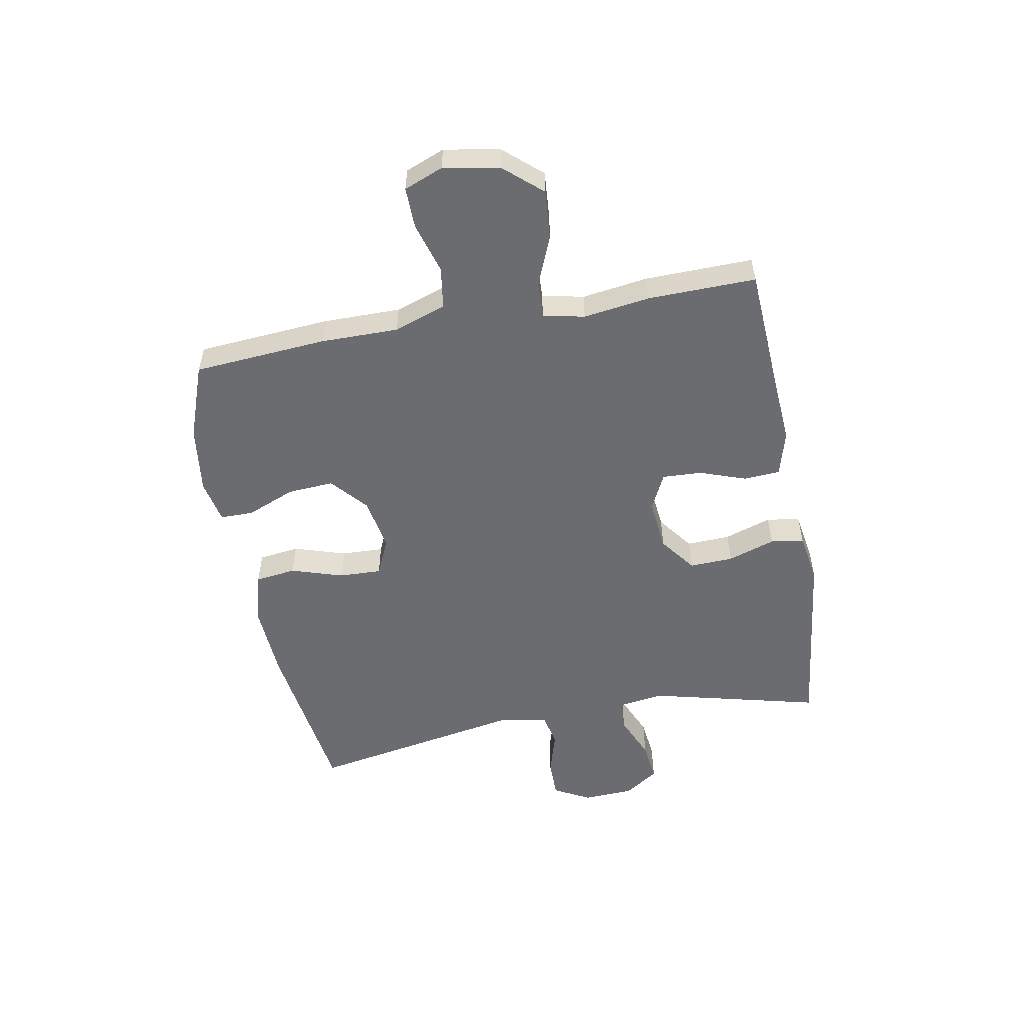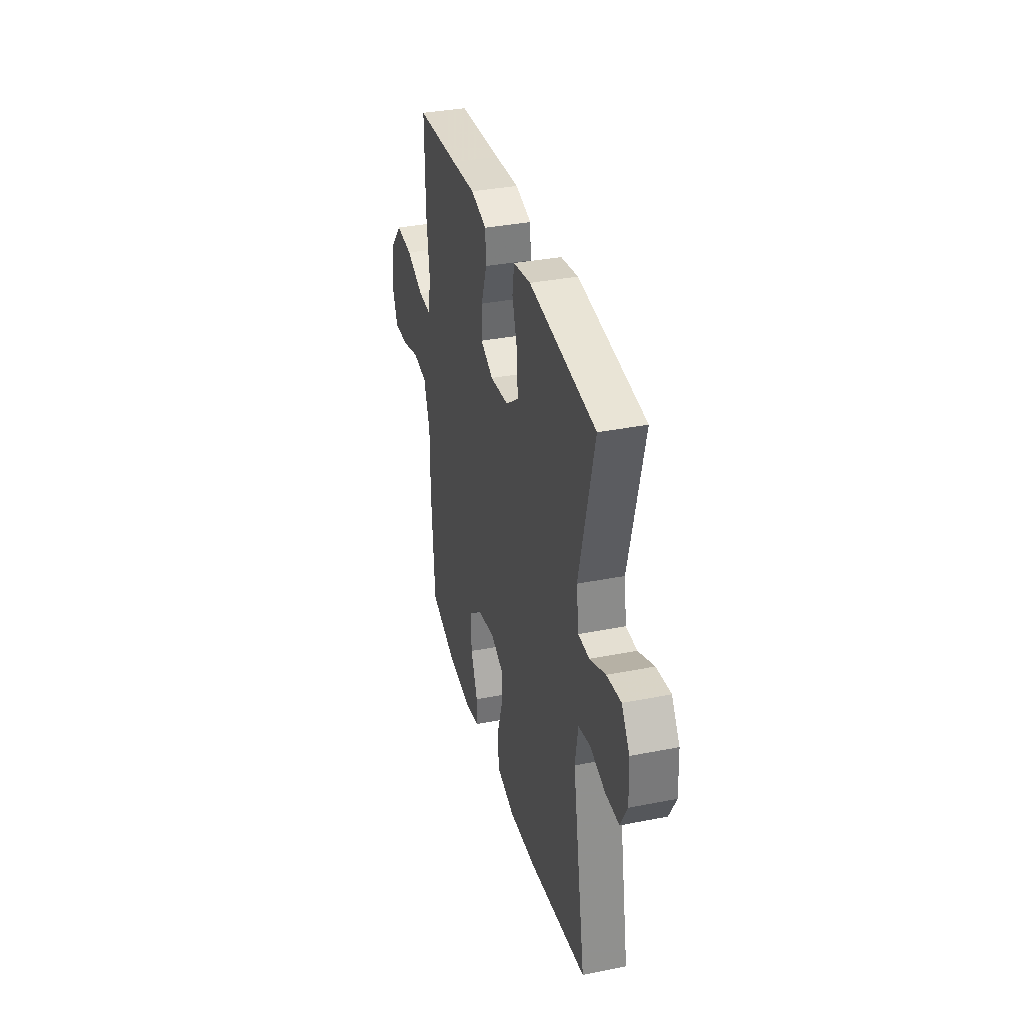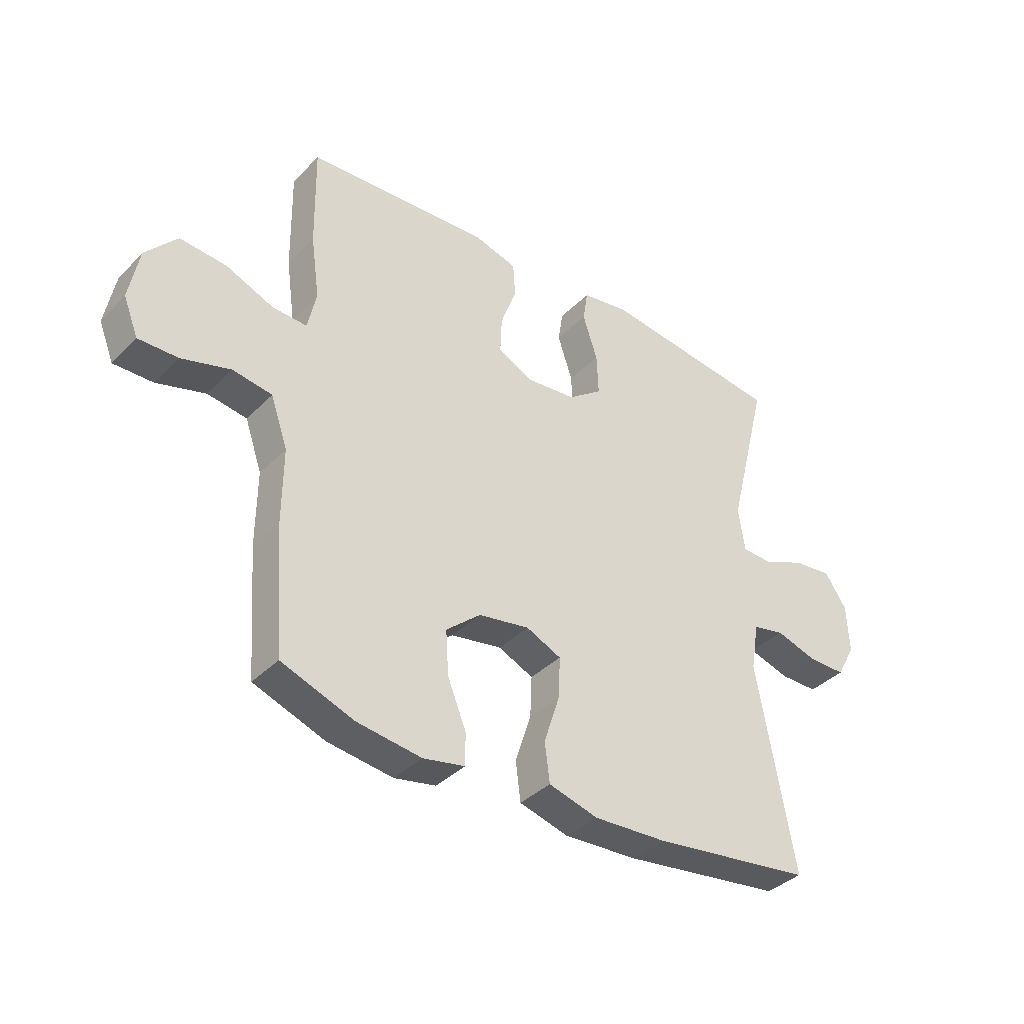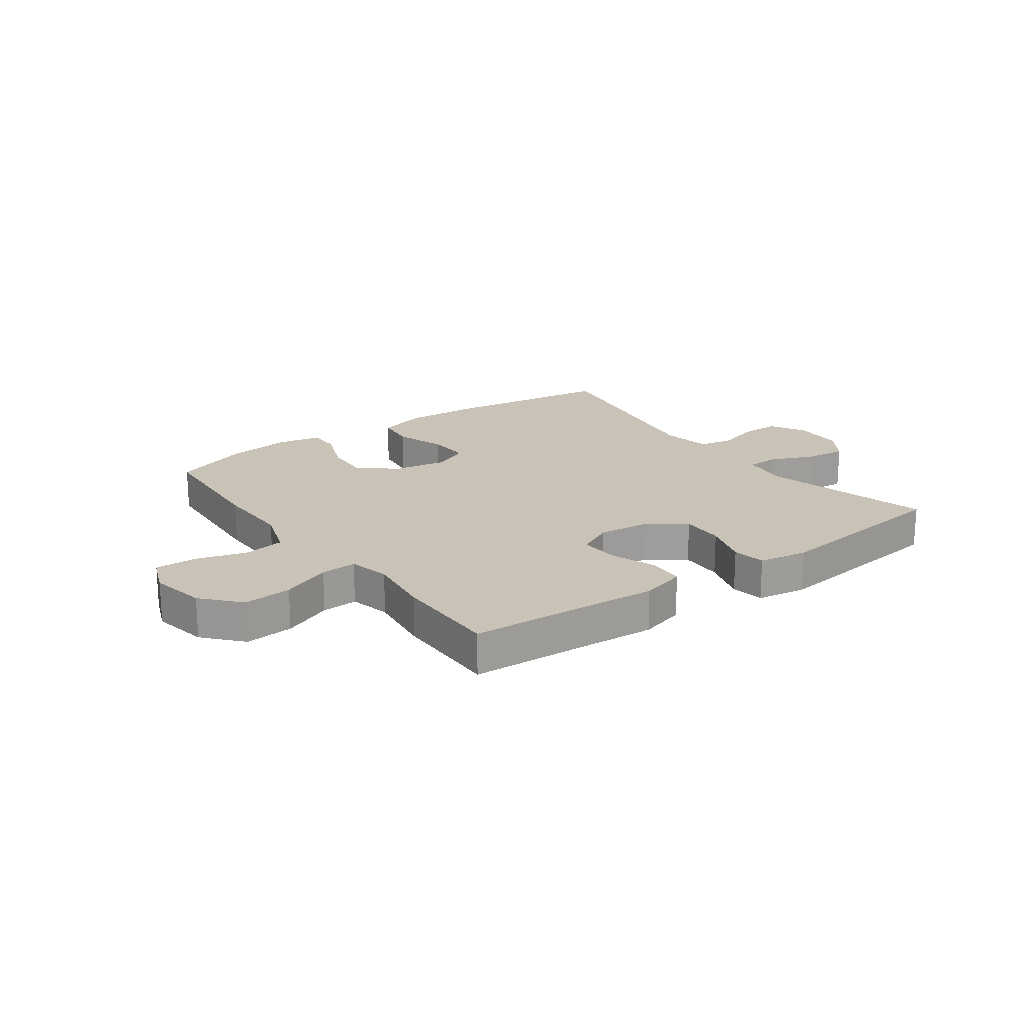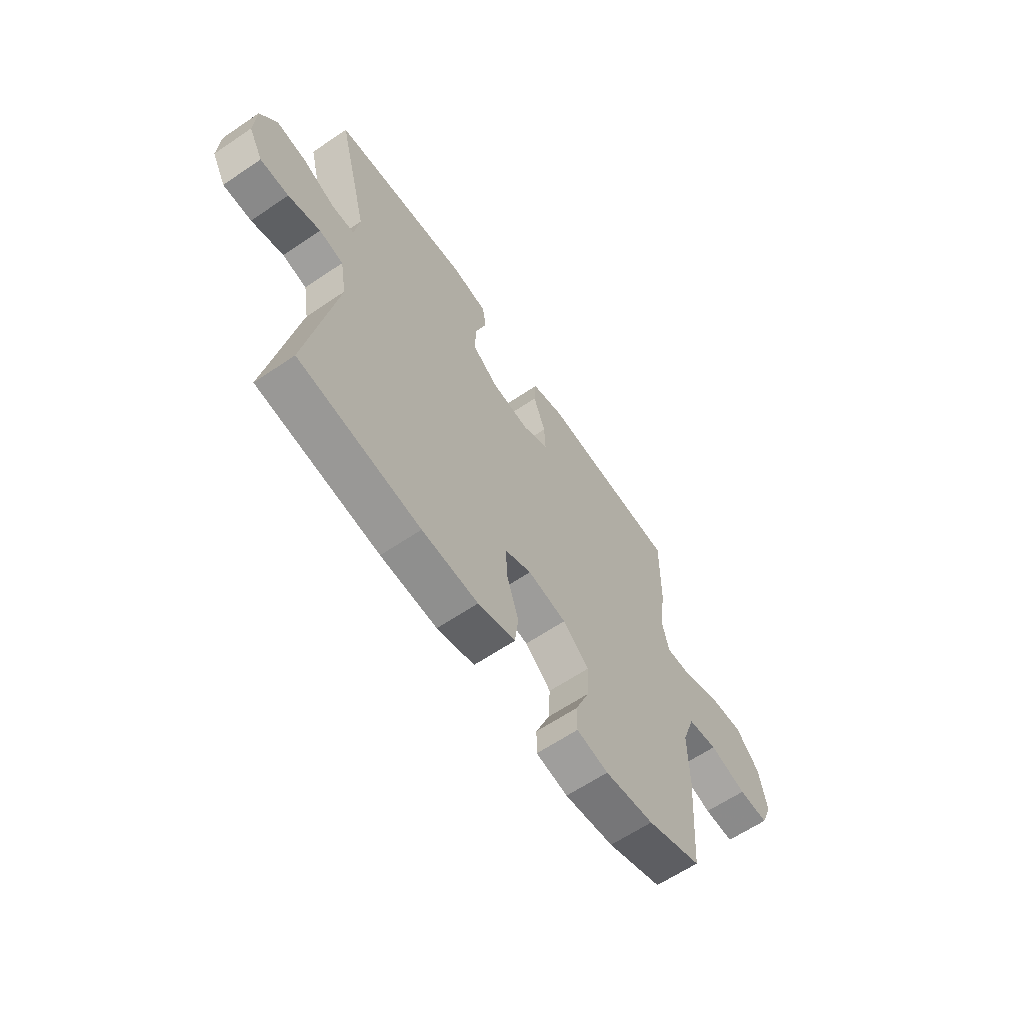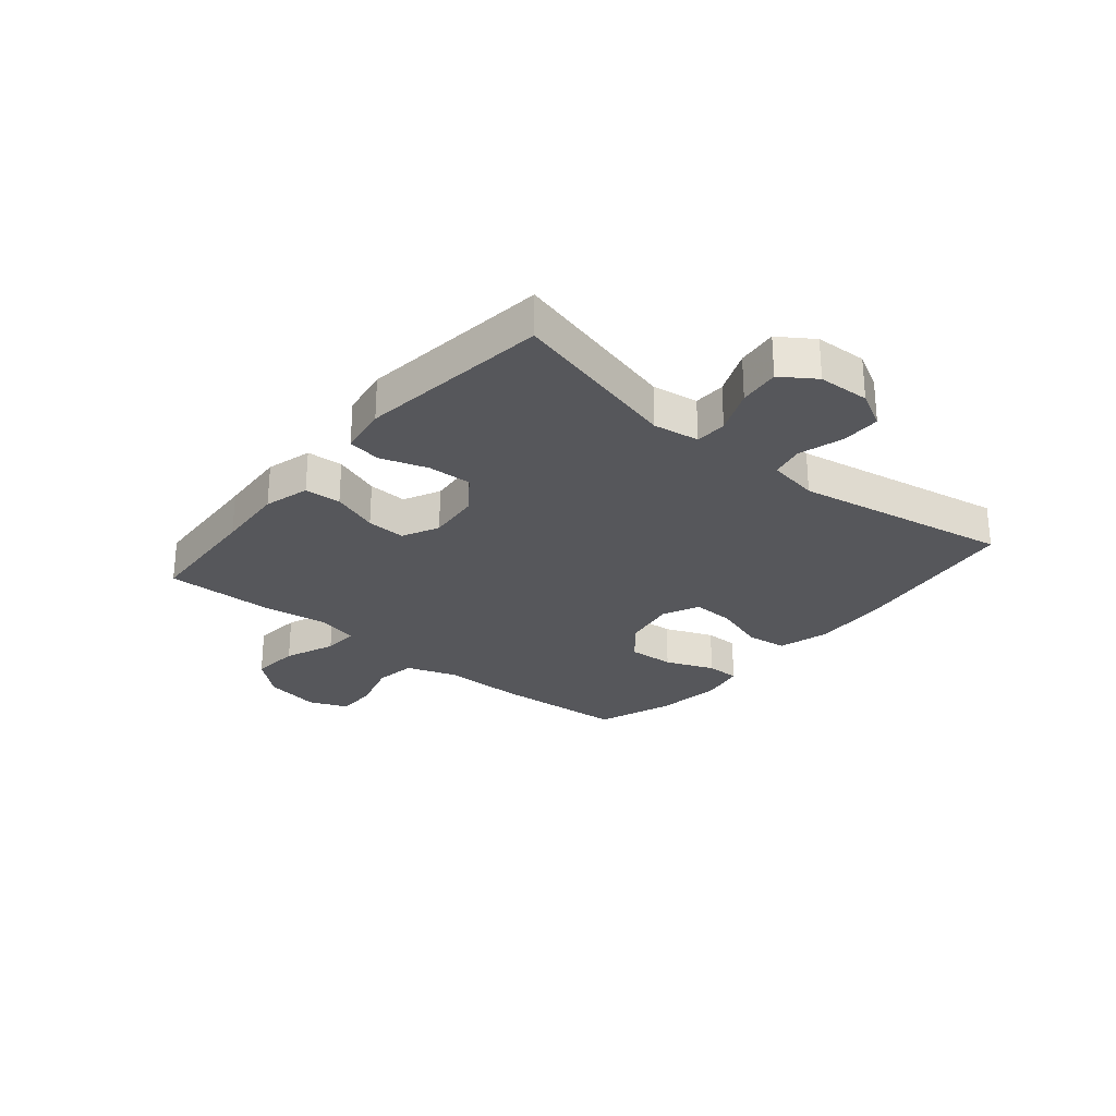
<metadata>
{"format":"obj","ext":"obj","renderer":"f3d","projection":"perspective","resolution":1024,"background":"white","views":[{"elev":-53.7,"azim":-79.4,"up":"+Y"},{"elev":35.0,"azim":75.2,"up":"+Z"},{"elev":-37.5,"azim":-38.4,"up":"+Z"},{"elev":19.5,"azim":-36.0,"up":"+Y"},{"elev":-63.0,"azim":124.4,"up":"+Z"},{"elev":-27.2,"azim":50.2,"up":"+Y"}]}
</metadata>
<code>
v -0.5 0.07 -0.5
v -0.517 0.07 -0.268
v -0.516 0.07 -0.133
v -0.547 0.07 -0.043
v -0.619 0.07 -0.032
v -0.708 0.07 -0.058
v -0.78 0.07 -0.059
v -0.807 0.07 0.009
v -0.789 0.07 0.106
v -0.732 0.07 0.171
v -0.647 0.07 0.164
v -0.56 0.07 0.128
v -0.497 0.07 0.125
v -0.481 0.07 0.197
v -0.497 0.07 0.313
v -0.5 0.07 0.5
v -0.286 0.07 0.512
v -0.165 0.07 0.52
v -0.086 0.07 0.498
v -0.082 0.07 0.435
v -0.111 0.07 0.354
v -0.114 0.07 0.286
v -0.051 0.07 0.255
v 0.041 0.07 0.264
v 0.104 0.07 0.311
v 0.101 0.07 0.387
v 0.074 0.07 0.469
v 0.083 0.07 0.527
v 0.169 0.07 0.541
v 0.5 0.07 0.5
v 0.425 0.07 0.202
v 0.437 0.07 0.122
v 0.492 0.07 0.12
v 0.57 0.07 0.153
v 0.641 0.07 0.161
v 0.681 0.07 0.102
v 0.685 0.07 0.013
v 0.651 0.07 -0.05
v 0.583 0.07 -0.05
v 0.506 0.07 -0.027
v 0.448 0.07 -0.039
v 0.433 0.07 -0.127
v 0.5 0.07 -0.5
v 0.208 0.07 -0.539
v 0.073 0.07 -0.546
v -0.017 0.07 -0.521
v -0.026 0.07 -0.45
v 0.003 0.07 -0.36
v 0.006 0.07 -0.286
v -0.058 0.07 -0.257
v -0.151 0.07 -0.273
v -0.214 0.07 -0.327
v -0.209 0.07 -0.407
v -0.175 0.07 -0.491
v -0.175 0.07 -0.549
v -0.251 0.07 -0.564
v -0.369 0.07 -0.548
v -0.5 0 -0.5
v -0.517 0 -0.268
v -0.516 0 -0.133
v -0.547 0 -0.043
v -0.619 0 -0.032
v -0.708 0 -0.058
v -0.78 0 -0.059
v -0.807 0 0.009
v -0.789 0 0.106
v -0.732 0 0.171
v -0.647 0 0.164
v -0.56 0 0.128
v -0.497 0 0.125
v -0.481 0 0.197
v -0.497 0 0.313
v -0.5 0 0.5
v -0.286 0 0.512
v -0.165 0 0.52
v -0.086 0 0.498
v -0.082 0 0.435
v -0.111 0 0.354
v -0.114 0 0.286
v -0.051 0 0.255
v 0.041 0 0.264
v 0.104 0 0.311
v 0.101 0 0.387
v 0.074 0 0.469
v 0.083 0 0.527
v 0.169 0 0.541
v 0.5 0 0.5
v 0.425 0 0.202
v 0.437 0 0.122
v 0.492 0 0.12
v 0.57 0 0.153
v 0.641 0 0.161
v 0.681 0 0.102
v 0.685 0 0.013
v 0.651 0 -0.05
v 0.583 0 -0.05
v 0.506 0 -0.027
v 0.448 0 -0.039
v 0.433 0 -0.127
v 0.5 0 -0.5
v 0.208 0 -0.539
v 0.073 0 -0.546
v -0.017 0 -0.521
v -0.026 0 -0.45
v 0.003 0 -0.36
v 0.006 0 -0.286
v -0.058 0 -0.257
v -0.151 0 -0.273
v -0.214 0 -0.327
v -0.209 0 -0.407
v -0.175 0 -0.491
v -0.175 0 -0.549
v -0.251 0 -0.564
v -0.369 0 -0.548
f 1 2 3
f 57 1 3
f 56 57 3
f 55 56 3
f 54 55 3
f 53 54 3
f 52 53 3 4
f 51 52 4
f 50 51 4
f 46 47 48
f 45 46 48
f 44 45 48
f 43 44 48
f 42 43 48
f 41 42 48 49
f 38 39 40
f 37 38 40
f 36 37 40
f 35 36 40
f 34 35 40
f 33 34 40
f 32 33 40 41
f 41 49 50
f 32 41 50
f 31 32 50
f 29 30 31
f 28 29 31
f 27 28 31
f 26 27 31
f 19 20 21
f 18 19 21
f 17 18 21
f 17 21 22
f 16 17 22
f 15 16 22
f 14 15 22
f 13 14 22 23
f 10 11 12
f 9 10 12
f 8 9 12
f 7 8 12
f 6 7 12
f 5 6 12
f 4 5 12 13
f 13 23 24
f 4 13 24
f 50 4 24
f 25 26 31
f 24 25 31 50
f 60 59 58
f 60 58 114
f 60 114 113
f 60 113 112
f 60 112 111
f 60 111 110
f 61 60 110 109
f 61 109 108
f 61 108 107
f 105 104 103
f 105 103 102
f 105 102 101
f 105 101 100
f 105 100 99
f 106 105 99 98
f 97 96 95
f 97 95 94
f 97 94 93
f 97 93 92
f 97 92 91
f 97 91 90
f 98 97 90 89
f 107 106 98
f 107 98 89
f 107 89 88
f 88 87 86
f 88 86 85
f 88 85 84
f 88 84 83
f 78 77 76
f 78 76 75
f 78 75 74
f 79 78 74
f 79 74 73
f 79 73 72
f 79 72 71
f 80 79 71 70
f 69 68 67
f 69 67 66
f 69 66 65
f 69 65 64
f 69 64 63
f 69 63 62
f 70 69 62 61
f 81 80 70
f 81 70 61
f 81 61 107
f 88 83 82
f 107 88 82 81
f 1 58 59 2
f 2 59 60 3
f 3 60 61 4
f 4 61 62 5
f 5 62 63 6
f 6 63 64 7
f 7 64 65 8
f 8 65 66 9
f 9 66 67 10
f 10 67 68 11
f 11 68 69 12
f 12 69 70 13
f 13 70 71 14
f 14 71 72 15
f 15 72 73 16
f 16 73 74 17
f 17 74 75 18
f 18 75 76 19
f 19 76 77 20
f 20 77 78 21
f 21 78 79 22
f 22 79 80 23
f 23 80 81 24
f 24 81 82 25
f 25 82 83 26
f 26 83 84 27
f 27 84 85 28
f 28 85 86 29
f 29 86 87 30
f 30 87 88 31
f 31 88 89 32
f 32 89 90 33
f 33 90 91 34
f 34 91 92 35
f 35 92 93 36
f 36 93 94 37
f 37 94 95 38
f 38 95 96 39
f 39 96 97 40
f 40 97 98 41
f 41 98 99 42
f 42 99 100 43
f 43 100 101 44
f 44 101 102 45
f 45 102 103 46
f 46 103 104 47
f 47 104 105 48
f 48 105 106 49
f 49 106 107 50
f 50 107 108 51
f 51 108 109 52
f 52 109 110 53
f 53 110 111 54
f 54 111 112 55
f 55 112 113 56
f 56 113 114 57
f 57 114 58 1

</code>
